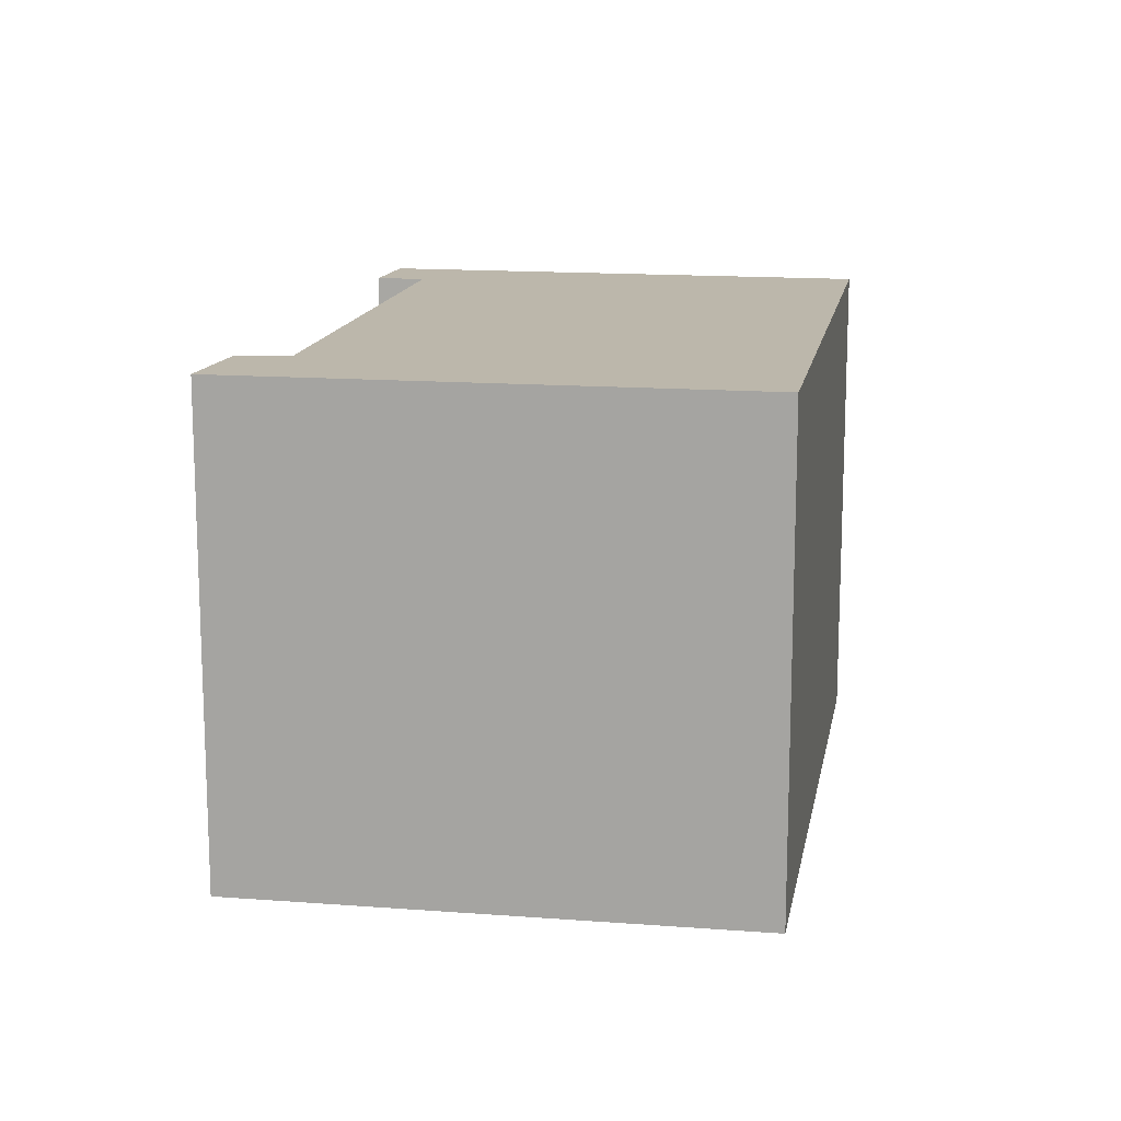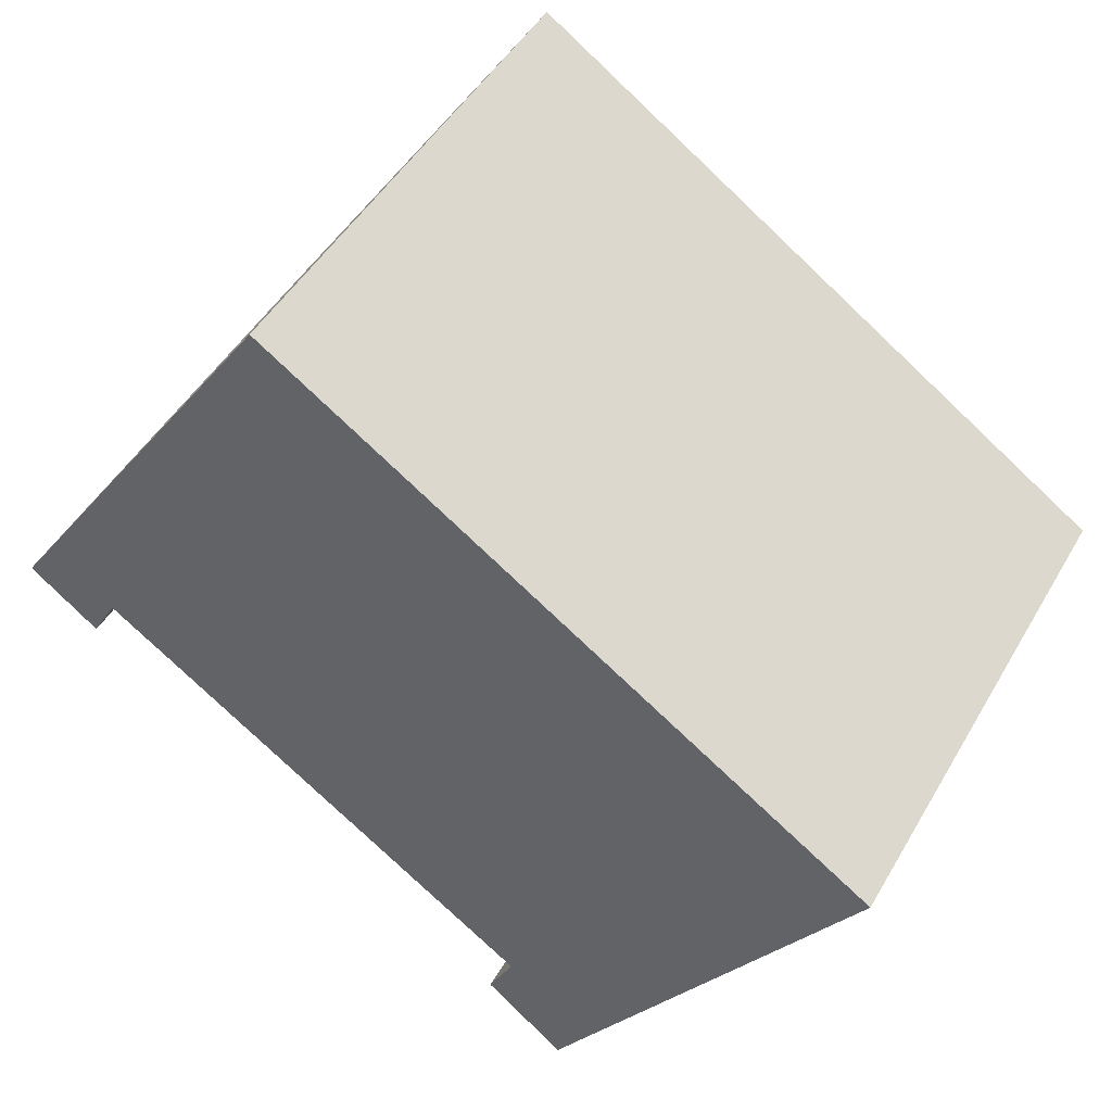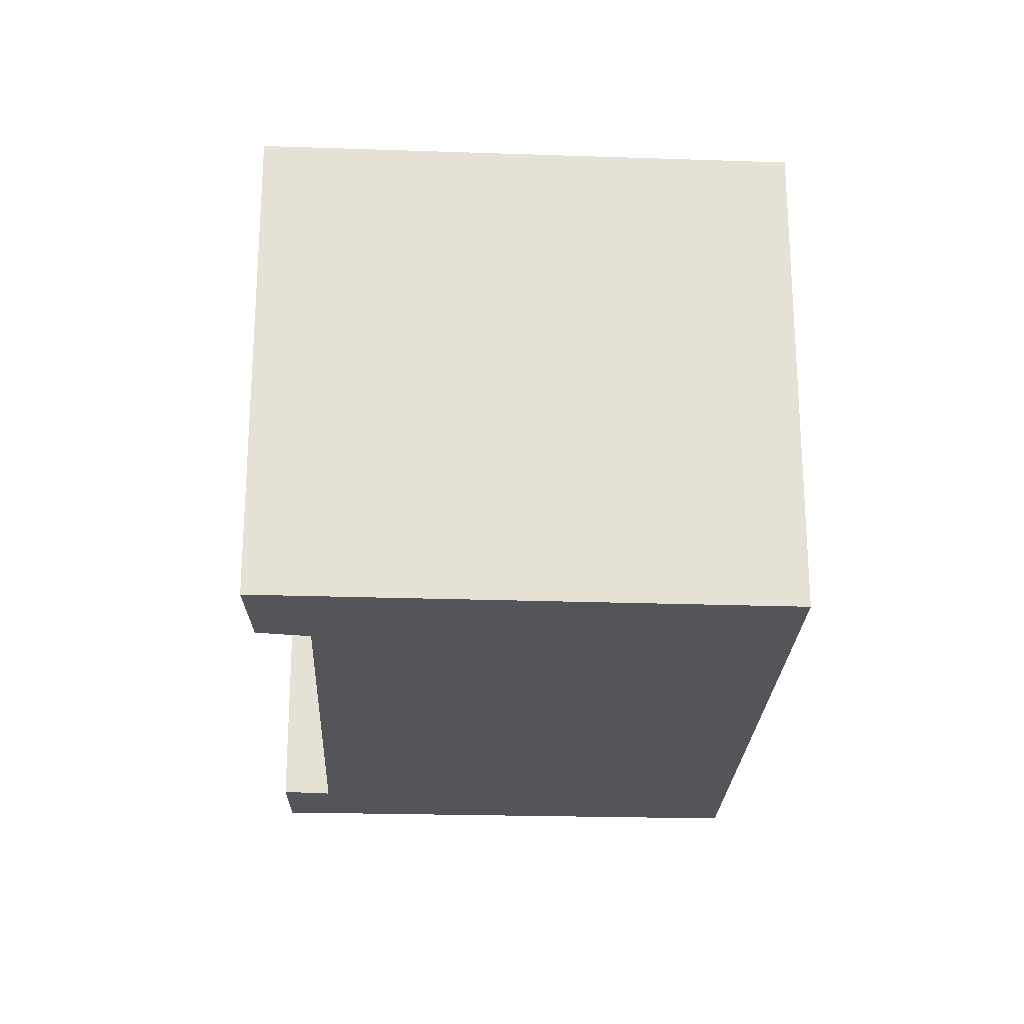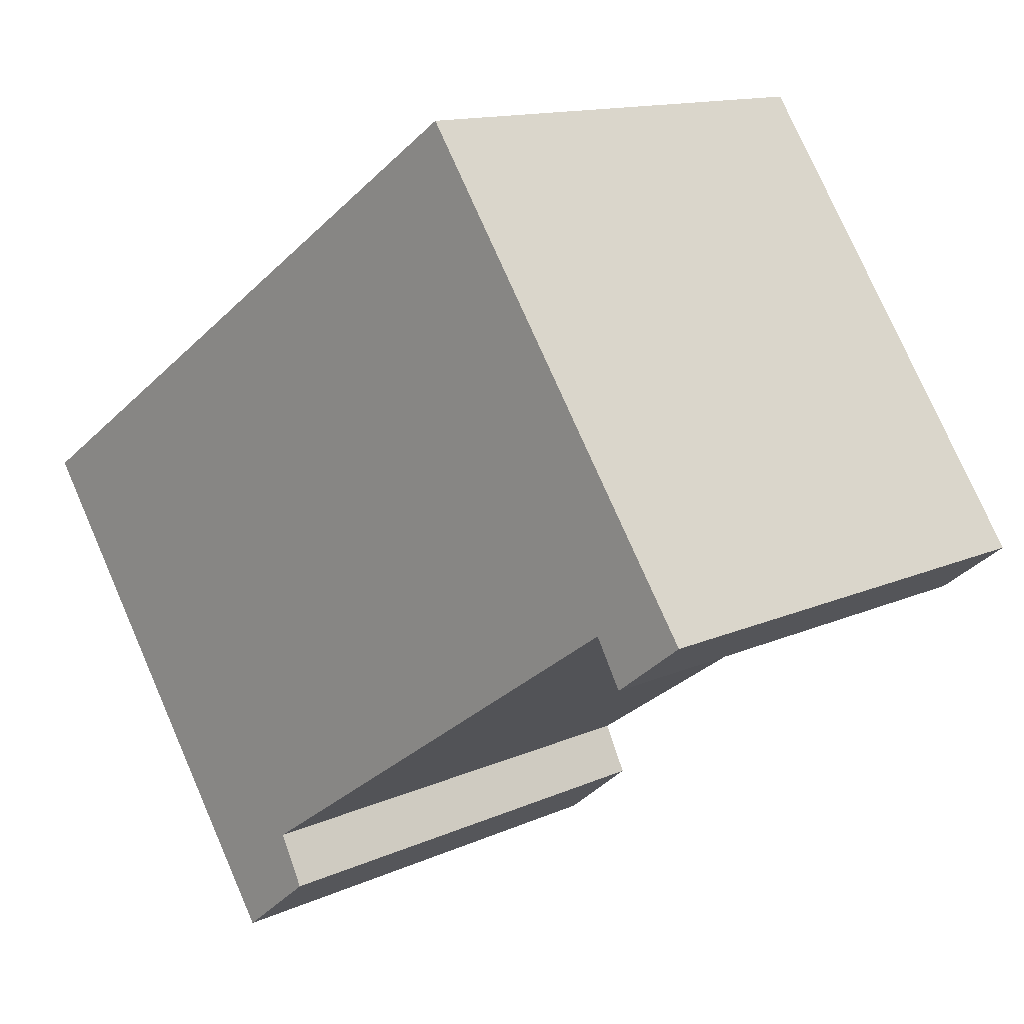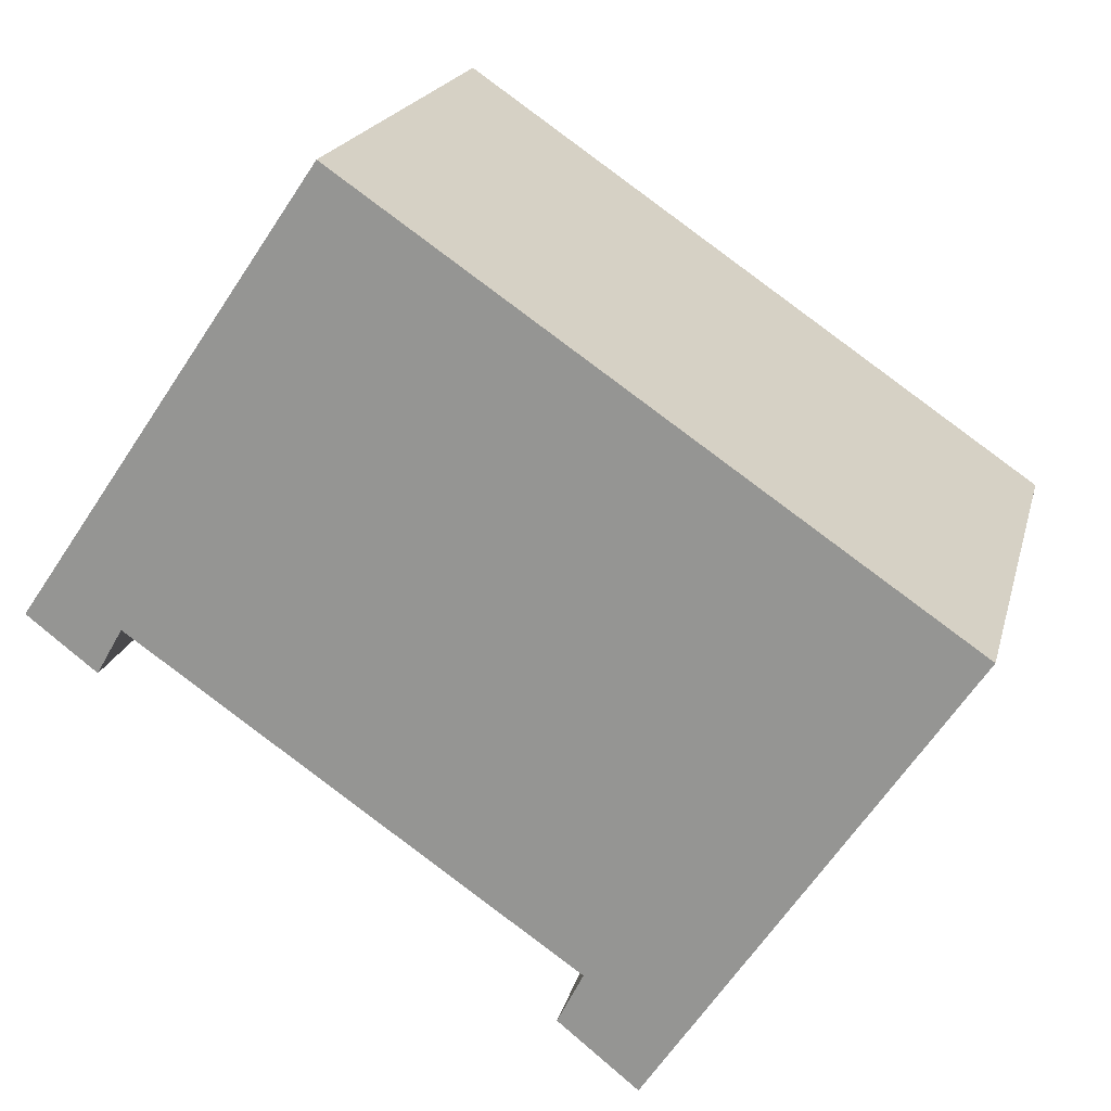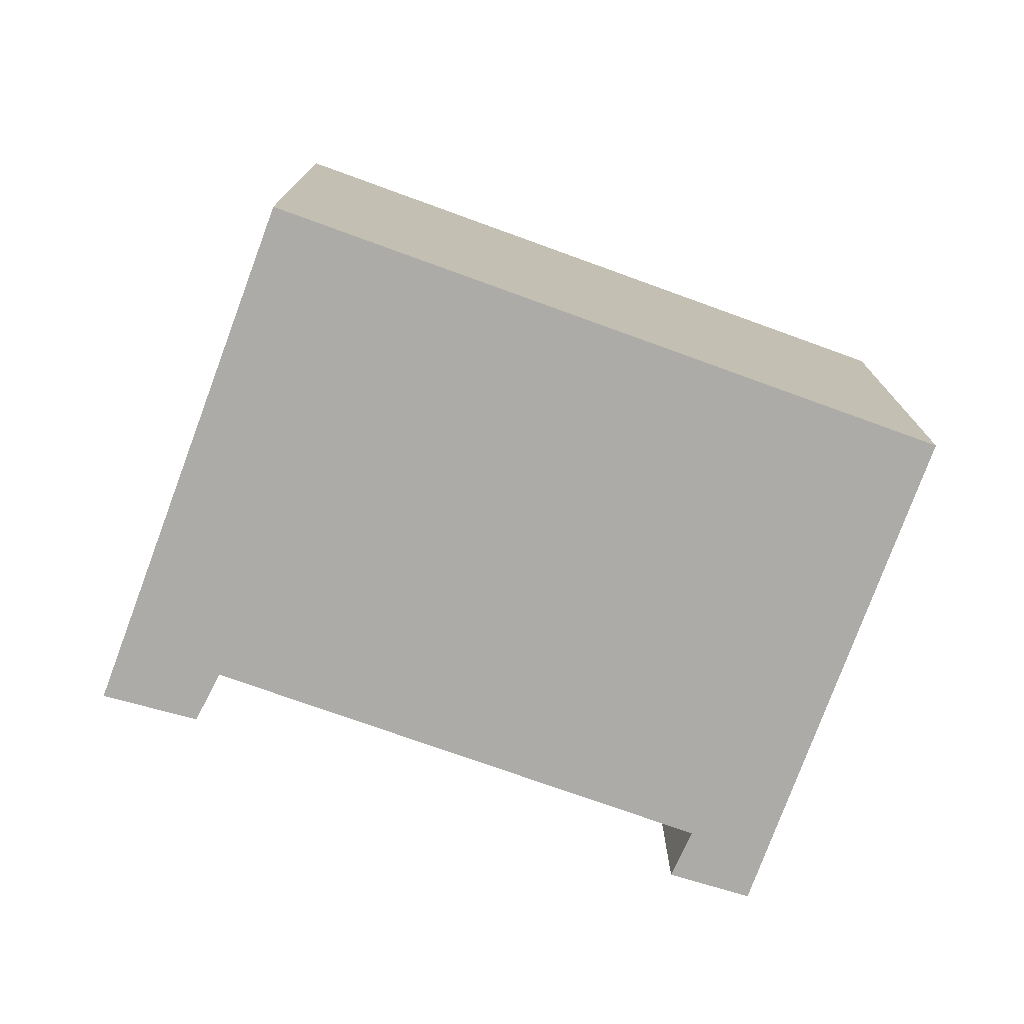
<metadata>
{"format":"obj","ext":"obj","renderer":"f3d","projection":"perspective","resolution":1024,"background":"white","views":[{"elev":14.5,"azim":-114.3,"up":"+Y"},{"elev":47.2,"azim":-151.4,"up":"+Z"},{"elev":-24.2,"azim":-127.0,"up":"+Y"},{"elev":13.1,"azim":44.0,"up":"+Z"},{"elev":19.4,"azim":-166.5,"up":"+Z"},{"elev":-76.3,"azim":-54.2,"up":"+Y"}]}
</metadata>
<code>
v  0 2.361 1.446e-16
v  1.786 2.361 -1.835
v  1.422 2.361 -2.13
v  1.669 2.361 -1.601
v  3.711 2.361 -0.192
v  2.765 2.361 1.885
v  4.152 2.361 -0.157
v  3.831 2.361 -0.403
v  3.831 2.468e-17 -0.403
v  3.711 1.176e-17 -0.192
v  1.422 1.304e-16 -2.13
v  0 0 0
v  1.669 9.803e-17 -1.601
v  1.786 1.124e-16 -1.835
v  4.152 9.613e-18 -0.157
v  2.765 -1.154e-16 1.885
g defaultobject
f 1 2 3
f 2 1 4
f 4 1 5
f 5 1 6
f 5 6 7
f 7 8 5
f 9 5 8
f 5 9 10
f 11 1 3
f 1 11 12
f 10 4 5
f 4 10 13
f 14 3 2
f 3 14 11
f 15 8 7
f 8 15 9
f 13 2 4
f 2 13 14
f 16 7 6
f 7 16 15
f 12 6 1
f 6 12 16
f 12 11 16
f 13 16 11
f 14 13 11
f 10 16 13
f 9 15 10
f 16 10 15

</code>
